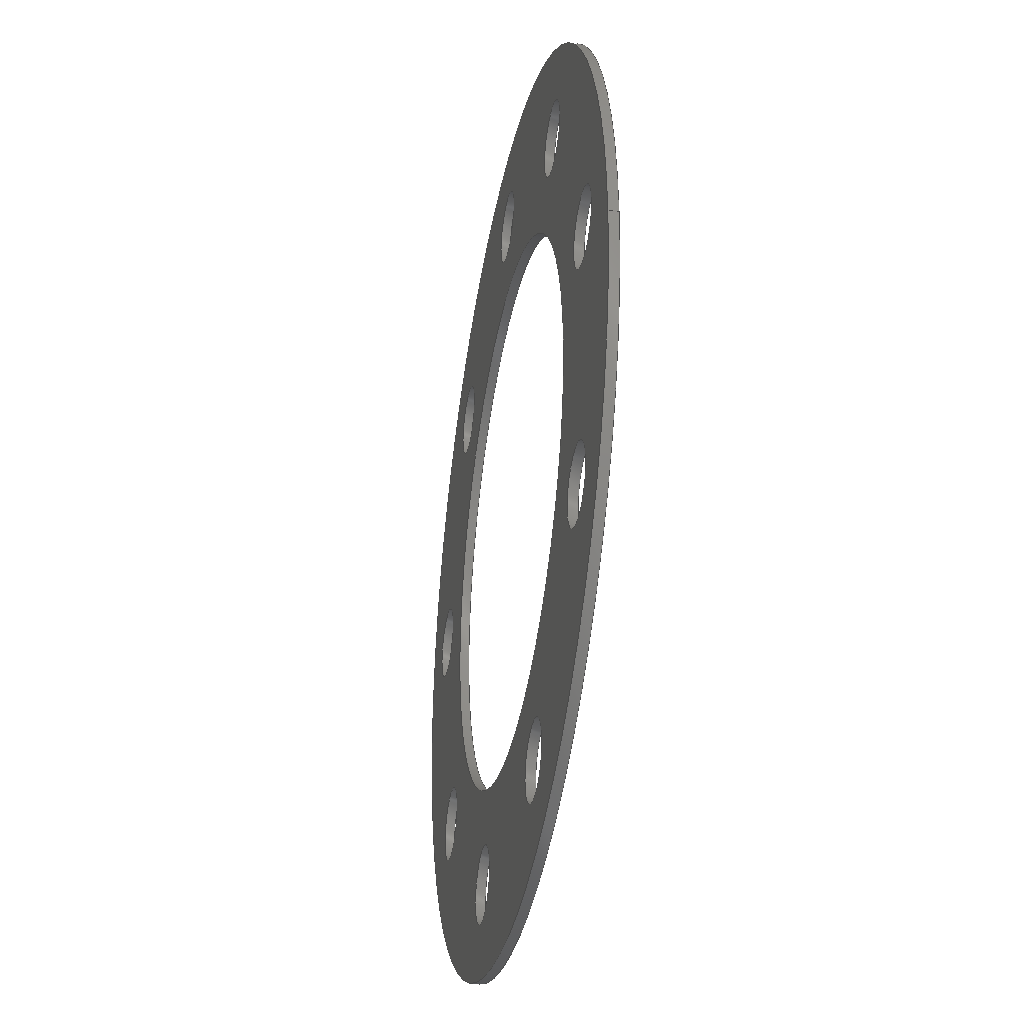
<metadata>
{"format":"step","ext":"step","renderer":"f3d","projection":"perspective","resolution":1024,"background":"white","views":[{"elev":-34.1,"azim":-100.7,"up":"+Y"}]}
</metadata>
<code>
ISO-10303-21;
DATA;
#1=MECHANICAL_DESIGN_GEOMETRIC_PRESENTATION_REPRESENTATION('',(#4),#467);
#2=SHAPE_REPRESENTATION_RELATIONSHIP('SRR','None',#474,#3);
#3=ADVANCED_BREP_SHAPE_REPRESENTATION('',(#5),#466);
#4=STYLED_ITEM('',(#483),#5);
#5=MANIFOLD_SOLID_BREP('Spacer 0.75in - 1mm',#263);
#6=FACE_BOUND('',#53,.T.);
#7=FACE_BOUND('',#54,.T.);
#8=FACE_BOUND('',#55,.T.);
#9=FACE_BOUND('',#56,.T.);
#10=FACE_BOUND('',#57,.T.);
#11=FACE_BOUND('',#58,.T.);
#12=FACE_BOUND('',#59,.T.);
#13=FACE_BOUND('',#60,.T.);
#14=FACE_BOUND('',#61,.T.);
#15=FACE_BOUND('',#62,.T.);
#16=FACE_BOUND('',#64,.T.);
#17=FACE_BOUND('',#65,.T.);
#18=FACE_BOUND('',#66,.T.);
#19=FACE_BOUND('',#67,.T.);
#20=FACE_BOUND('',#68,.T.);
#21=FACE_BOUND('',#69,.T.);
#22=FACE_BOUND('',#70,.T.);
#23=FACE_BOUND('',#71,.T.);
#24=FACE_BOUND('',#72,.T.);
#25=FACE_BOUND('',#73,.T.);
#26=PLANE('',#310);
#27=PLANE('',#311);
#28=FACE_OUTER_BOUND('',#41,.T.);
#29=FACE_OUTER_BOUND('',#42,.T.);
#30=FACE_OUTER_BOUND('',#43,.T.);
#31=FACE_OUTER_BOUND('',#44,.T.);
#32=FACE_OUTER_BOUND('',#45,.T.);
#33=FACE_OUTER_BOUND('',#46,.T.);
#34=FACE_OUTER_BOUND('',#47,.T.);
#35=FACE_OUTER_BOUND('',#48,.T.);
#36=FACE_OUTER_BOUND('',#49,.T.);
#37=FACE_OUTER_BOUND('',#50,.T.);
#38=FACE_OUTER_BOUND('',#51,.T.);
#39=FACE_OUTER_BOUND('',#52,.T.);
#40=FACE_OUTER_BOUND('',#63,.T.);
#41=EDGE_LOOP('',(#173,#174,#175,#176));
#42=EDGE_LOOP('',(#177,#178,#179,#180));
#43=EDGE_LOOP('',(#181,#182,#183,#184));
#44=EDGE_LOOP('',(#185,#186,#187,#188));
#45=EDGE_LOOP('',(#189,#190,#191,#192));
#46=EDGE_LOOP('',(#193,#194,#195,#196));
#47=EDGE_LOOP('',(#197,#198,#199,#200));
#48=EDGE_LOOP('',(#201,#202,#203,#204));
#49=EDGE_LOOP('',(#205,#206,#207,#208));
#50=EDGE_LOOP('',(#209,#210,#211,#212));
#51=EDGE_LOOP('',(#213,#214,#215,#216));
#52=EDGE_LOOP('',(#217));
#53=EDGE_LOOP('',(#218));
#54=EDGE_LOOP('',(#219));
#55=EDGE_LOOP('',(#220));
#56=EDGE_LOOP('',(#221));
#57=EDGE_LOOP('',(#222));
#58=EDGE_LOOP('',(#223));
#59=EDGE_LOOP('',(#224));
#60=EDGE_LOOP('',(#225));
#61=EDGE_LOOP('',(#226));
#62=EDGE_LOOP('',(#227));
#63=EDGE_LOOP('',(#228));
#64=EDGE_LOOP('',(#229));
#65=EDGE_LOOP('',(#230));
#66=EDGE_LOOP('',(#231));
#67=EDGE_LOOP('',(#232));
#68=EDGE_LOOP('',(#233));
#69=EDGE_LOOP('',(#234));
#70=EDGE_LOOP('',(#235));
#71=EDGE_LOOP('',(#236));
#72=EDGE_LOOP('',(#237));
#73=EDGE_LOOP('',(#238));
#74=LINE('',#400,#85);
#75=LINE('',#406,#86);
#76=LINE('',#412,#87);
#77=LINE('',#418,#88);
#78=LINE('',#424,#89);
#79=LINE('',#430,#90);
#80=LINE('',#436,#91);
#81=LINE('',#442,#92);
#82=LINE('',#448,#93);
#83=LINE('',#454,#94);
#84=LINE('',#460,#95);
#85=VECTOR('',#318,28.57);
#86=VECTOR('',#325,3.969);
#87=VECTOR('',#332,3.969);
#88=VECTOR('',#339,3.969);
#89=VECTOR('',#346,3.969);
#90=VECTOR('',#353,3.969);
#91=VECTOR('',#360,3.969);
#92=VECTOR('',#367,3.969);
#93=VECTOR('',#374,3.969);
#94=VECTOR('',#381,3.969);
#95=VECTOR('',#388,47.62);
#96=CIRCLE('',#278,28.57);
#97=CIRCLE('',#279,28.57);
#98=CIRCLE('',#281,3.969);
#99=CIRCLE('',#282,3.969);
#100=CIRCLE('',#284,3.969);
#101=CIRCLE('',#285,3.969);
#102=CIRCLE('',#287,3.969);
#103=CIRCLE('',#288,3.969);
#104=CIRCLE('',#290,3.969);
#105=CIRCLE('',#291,3.969);
#106=CIRCLE('',#293,3.969);
#107=CIRCLE('',#294,3.969);
#108=CIRCLE('',#296,3.969);
#109=CIRCLE('',#297,3.969);
#110=CIRCLE('',#299,3.969);
#111=CIRCLE('',#300,3.969);
#112=CIRCLE('',#302,3.969);
#113=CIRCLE('',#303,3.969);
#114=CIRCLE('',#305,3.969);
#115=CIRCLE('',#306,3.969);
#116=CIRCLE('',#308,47.62);
#117=CIRCLE('',#309,47.62);
#118=VERTEX_POINT('',#397);
#119=VERTEX_POINT('',#399);
#120=VERTEX_POINT('',#403);
#121=VERTEX_POINT('',#405);
#122=VERTEX_POINT('',#409);
#123=VERTEX_POINT('',#411);
#124=VERTEX_POINT('',#415);
#125=VERTEX_POINT('',#417);
#126=VERTEX_POINT('',#421);
#127=VERTEX_POINT('',#423);
#128=VERTEX_POINT('',#427);
#129=VERTEX_POINT('',#429);
#130=VERTEX_POINT('',#433);
#131=VERTEX_POINT('',#435);
#132=VERTEX_POINT('',#439);
#133=VERTEX_POINT('',#441);
#134=VERTEX_POINT('',#445);
#135=VERTEX_POINT('',#447);
#136=VERTEX_POINT('',#451);
#137=VERTEX_POINT('',#453);
#138=VERTEX_POINT('',#457);
#139=VERTEX_POINT('',#459);
#140=EDGE_CURVE('',#118,#118,#96,.T.);
#141=EDGE_CURVE('',#118,#119,#74,.T.);
#142=EDGE_CURVE('',#119,#119,#97,.T.);
#143=EDGE_CURVE('',#120,#120,#98,.T.);
#144=EDGE_CURVE('',#120,#121,#75,.T.);
#145=EDGE_CURVE('',#121,#121,#99,.T.);
#146=EDGE_CURVE('',#122,#122,#100,.T.);
#147=EDGE_CURVE('',#122,#123,#76,.T.);
#148=EDGE_CURVE('',#123,#123,#101,.T.);
#149=EDGE_CURVE('',#124,#124,#102,.T.);
#150=EDGE_CURVE('',#124,#125,#77,.T.);
#151=EDGE_CURVE('',#125,#125,#103,.T.);
#152=EDGE_CURVE('',#126,#126,#104,.T.);
#153=EDGE_CURVE('',#126,#127,#78,.T.);
#154=EDGE_CURVE('',#127,#127,#105,.T.);
#155=EDGE_CURVE('',#128,#128,#106,.T.);
#156=EDGE_CURVE('',#128,#129,#79,.T.);
#157=EDGE_CURVE('',#129,#129,#107,.T.);
#158=EDGE_CURVE('',#130,#130,#108,.T.);
#159=EDGE_CURVE('',#130,#131,#80,.T.);
#160=EDGE_CURVE('',#131,#131,#109,.T.);
#161=EDGE_CURVE('',#132,#132,#110,.T.);
#162=EDGE_CURVE('',#132,#133,#81,.T.);
#163=EDGE_CURVE('',#133,#133,#111,.T.);
#164=EDGE_CURVE('',#134,#134,#112,.T.);
#165=EDGE_CURVE('',#134,#135,#82,.T.);
#166=EDGE_CURVE('',#135,#135,#113,.T.);
#167=EDGE_CURVE('',#136,#136,#114,.T.);
#168=EDGE_CURVE('',#136,#137,#83,.T.);
#169=EDGE_CURVE('',#137,#137,#115,.T.);
#170=EDGE_CURVE('',#138,#138,#116,.T.);
#171=EDGE_CURVE('',#138,#139,#84,.T.);
#172=EDGE_CURVE('',#139,#139,#117,.T.);
#173=ORIENTED_EDGE('',*,*,#140,.F.);
#174=ORIENTED_EDGE('',*,*,#141,.T.);
#175=ORIENTED_EDGE('',*,*,#142,.F.);
#176=ORIENTED_EDGE('',*,*,#141,.F.);
#177=ORIENTED_EDGE('',*,*,#143,.F.);
#178=ORIENTED_EDGE('',*,*,#144,.T.);
#179=ORIENTED_EDGE('',*,*,#145,.F.);
#180=ORIENTED_EDGE('',*,*,#144,.F.);
#181=ORIENTED_EDGE('',*,*,#146,.F.);
#182=ORIENTED_EDGE('',*,*,#147,.T.);
#183=ORIENTED_EDGE('',*,*,#148,.F.);
#184=ORIENTED_EDGE('',*,*,#147,.F.);
#185=ORIENTED_EDGE('',*,*,#149,.F.);
#186=ORIENTED_EDGE('',*,*,#150,.T.);
#187=ORIENTED_EDGE('',*,*,#151,.F.);
#188=ORIENTED_EDGE('',*,*,#150,.F.);
#189=ORIENTED_EDGE('',*,*,#152,.F.);
#190=ORIENTED_EDGE('',*,*,#153,.T.);
#191=ORIENTED_EDGE('',*,*,#154,.F.);
#192=ORIENTED_EDGE('',*,*,#153,.F.);
#193=ORIENTED_EDGE('',*,*,#155,.F.);
#194=ORIENTED_EDGE('',*,*,#156,.T.);
#195=ORIENTED_EDGE('',*,*,#157,.F.);
#196=ORIENTED_EDGE('',*,*,#156,.F.);
#197=ORIENTED_EDGE('',*,*,#158,.F.);
#198=ORIENTED_EDGE('',*,*,#159,.T.);
#199=ORIENTED_EDGE('',*,*,#160,.F.);
#200=ORIENTED_EDGE('',*,*,#159,.F.);
#201=ORIENTED_EDGE('',*,*,#161,.F.);
#202=ORIENTED_EDGE('',*,*,#162,.T.);
#203=ORIENTED_EDGE('',*,*,#163,.F.);
#204=ORIENTED_EDGE('',*,*,#162,.F.);
#205=ORIENTED_EDGE('',*,*,#164,.F.);
#206=ORIENTED_EDGE('',*,*,#165,.T.);
#207=ORIENTED_EDGE('',*,*,#166,.F.);
#208=ORIENTED_EDGE('',*,*,#165,.F.);
#209=ORIENTED_EDGE('',*,*,#167,.F.);
#210=ORIENTED_EDGE('',*,*,#168,.T.);
#211=ORIENTED_EDGE('',*,*,#169,.F.);
#212=ORIENTED_EDGE('',*,*,#168,.F.);
#213=ORIENTED_EDGE('',*,*,#170,.F.);
#214=ORIENTED_EDGE('',*,*,#171,.T.);
#215=ORIENTED_EDGE('',*,*,#172,.T.);
#216=ORIENTED_EDGE('',*,*,#171,.F.);
#217=ORIENTED_EDGE('',*,*,#170,.T.);
#218=ORIENTED_EDGE('',*,*,#167,.T.);
#219=ORIENTED_EDGE('',*,*,#164,.T.);
#220=ORIENTED_EDGE('',*,*,#161,.T.);
#221=ORIENTED_EDGE('',*,*,#158,.T.);
#222=ORIENTED_EDGE('',*,*,#155,.T.);
#223=ORIENTED_EDGE('',*,*,#152,.T.);
#224=ORIENTED_EDGE('',*,*,#149,.T.);
#225=ORIENTED_EDGE('',*,*,#146,.T.);
#226=ORIENTED_EDGE('',*,*,#143,.T.);
#227=ORIENTED_EDGE('',*,*,#140,.T.);
#228=ORIENTED_EDGE('',*,*,#172,.F.);
#229=ORIENTED_EDGE('',*,*,#169,.T.);
#230=ORIENTED_EDGE('',*,*,#166,.T.);
#231=ORIENTED_EDGE('',*,*,#163,.T.);
#232=ORIENTED_EDGE('',*,*,#160,.T.);
#233=ORIENTED_EDGE('',*,*,#157,.T.);
#234=ORIENTED_EDGE('',*,*,#154,.T.);
#235=ORIENTED_EDGE('',*,*,#151,.T.);
#236=ORIENTED_EDGE('',*,*,#148,.T.);
#237=ORIENTED_EDGE('',*,*,#145,.T.);
#238=ORIENTED_EDGE('',*,*,#142,.T.);
#239=CYLINDRICAL_SURFACE('',#277,28.57);
#240=CYLINDRICAL_SURFACE('',#280,3.969);
#241=CYLINDRICAL_SURFACE('',#283,3.969);
#242=CYLINDRICAL_SURFACE('',#286,3.969);
#243=CYLINDRICAL_SURFACE('',#289,3.969);
#244=CYLINDRICAL_SURFACE('',#292,3.969);
#245=CYLINDRICAL_SURFACE('',#295,3.969);
#246=CYLINDRICAL_SURFACE('',#298,3.969);
#247=CYLINDRICAL_SURFACE('',#301,3.969);
#248=CYLINDRICAL_SURFACE('',#304,3.969);
#249=CYLINDRICAL_SURFACE('',#307,47.62);
#250=ADVANCED_FACE('',(#28),#239,.F.);
#251=ADVANCED_FACE('',(#29),#240,.F.);
#252=ADVANCED_FACE('',(#30),#241,.F.);
#253=ADVANCED_FACE('',(#31),#242,.F.);
#254=ADVANCED_FACE('',(#32),#243,.F.);
#255=ADVANCED_FACE('',(#33),#244,.F.);
#256=ADVANCED_FACE('',(#34),#245,.F.);
#257=ADVANCED_FACE('',(#35),#246,.F.);
#258=ADVANCED_FACE('',(#36),#247,.F.);
#259=ADVANCED_FACE('',(#37),#248,.F.);
#260=ADVANCED_FACE('',(#38),#249,.T.);
#261=ADVANCED_FACE('',(#39,#6,#7,#8,#9,#10,#11,#12,#13,#14,#15),#26,
 .T.);
#262=ADVANCED_FACE('',(#40,#16,#17,#18,#19,#20,#21,#22,#23,#24,#25),#27,
 .F.);
#263=CLOSED_SHELL('',(#250,#251,#252,#253,#254,#255,#256,#257,#258,#259,
#260,#261,#262));
#264=DERIVED_UNIT_ELEMENT(#266,1);
#265=DERIVED_UNIT_ELEMENT(#469,-3);
#266=(
MASS_UNIT()
NAMED_UNIT(*)
SI_UNIT(.KILO.,.GRAM.)
);
#267=DERIVED_UNIT((#264,#265));
#268=MEASURE_REPRESENTATION_ITEM('density measure',
POSITIVE_RATIO_MEASURE(7850),#267);
#269=PROPERTY_DEFINITION_REPRESENTATION(#274,#271);
#270=PROPERTY_DEFINITION_REPRESENTATION(#275,#272);
#271=REPRESENTATION('material name',(#273),#466);
#272=REPRESENTATION('density',(#268),#466);
#273=DESCRIPTIVE_REPRESENTATION_ITEM('Steel','Steel');
#274=PROPERTY_DEFINITION('material property','material name',#476);
#275=PROPERTY_DEFINITION('material property','density of part',#476);
#276=AXIS2_PLACEMENT_3D('',#395,#312,#313);
#277=AXIS2_PLACEMENT_3D('',#396,#314,#315);
#278=AXIS2_PLACEMENT_3D('',#398,#316,#317);
#279=AXIS2_PLACEMENT_3D('',#401,#319,#320);
#280=AXIS2_PLACEMENT_3D('',#402,#321,#322);
#281=AXIS2_PLACEMENT_3D('',#404,#323,#324);
#282=AXIS2_PLACEMENT_3D('',#407,#326,#327);
#283=AXIS2_PLACEMENT_3D('',#408,#328,#329);
#284=AXIS2_PLACEMENT_3D('',#410,#330,#331);
#285=AXIS2_PLACEMENT_3D('',#413,#333,#334);
#286=AXIS2_PLACEMENT_3D('',#414,#335,#336);
#287=AXIS2_PLACEMENT_3D('',#416,#337,#338);
#288=AXIS2_PLACEMENT_3D('',#419,#340,#341);
#289=AXIS2_PLACEMENT_3D('',#420,#342,#343);
#290=AXIS2_PLACEMENT_3D('',#422,#344,#345);
#291=AXIS2_PLACEMENT_3D('',#425,#347,#348);
#292=AXIS2_PLACEMENT_3D('',#426,#349,#350);
#293=AXIS2_PLACEMENT_3D('',#428,#351,#352);
#294=AXIS2_PLACEMENT_3D('',#431,#354,#355);
#295=AXIS2_PLACEMENT_3D('',#432,#356,#357);
#296=AXIS2_PLACEMENT_3D('',#434,#358,#359);
#297=AXIS2_PLACEMENT_3D('',#437,#361,#362);
#298=AXIS2_PLACEMENT_3D('',#438,#363,#364);
#299=AXIS2_PLACEMENT_3D('',#440,#365,#366);
#300=AXIS2_PLACEMENT_3D('',#443,#368,#369);
#301=AXIS2_PLACEMENT_3D('',#444,#370,#371);
#302=AXIS2_PLACEMENT_3D('',#446,#372,#373);
#303=AXIS2_PLACEMENT_3D('',#449,#375,#376);
#304=AXIS2_PLACEMENT_3D('',#450,#377,#378);
#305=AXIS2_PLACEMENT_3D('',#452,#379,#380);
#306=AXIS2_PLACEMENT_3D('',#455,#382,#383);
#307=AXIS2_PLACEMENT_3D('',#456,#384,#385);
#308=AXIS2_PLACEMENT_3D('',#458,#386,#387);
#309=AXIS2_PLACEMENT_3D('',#461,#389,#390);
#310=AXIS2_PLACEMENT_3D('',#462,#391,#392);
#311=AXIS2_PLACEMENT_3D('',#463,#393,#394);
#312=DIRECTION('axis',(0,0,1));
#313=DIRECTION('refdir',(1,0,0));
#314=DIRECTION('center_axis',(0,0,1));
#315=DIRECTION('ref_axis',(1,0,0));
#316=DIRECTION('center_axis',(0,0,-1));
#317=DIRECTION('ref_axis',(1,0,0));
#318=DIRECTION('',(0,0,-1));
#319=DIRECTION('center_axis',(0,0,1));
#320=DIRECTION('ref_axis',(1,0,0));
#321=DIRECTION('center_axis',(0,0,1));
#322=DIRECTION('ref_axis',(1,0,0));
#323=DIRECTION('center_axis',(0,0,-1));
#324=DIRECTION('ref_axis',(1,0,0));
#325=DIRECTION('',(0,0,-1));
#326=DIRECTION('center_axis',(0,0,1));
#327=DIRECTION('ref_axis',(1,0,0));
#328=DIRECTION('center_axis',(0,0,1));
#329=DIRECTION('ref_axis',(1,0,0));
#330=DIRECTION('center_axis',(0,0,-1));
#331=DIRECTION('ref_axis',(1,0,0));
#332=DIRECTION('',(0,0,-1));
#333=DIRECTION('center_axis',(0,0,1));
#334=DIRECTION('ref_axis',(1,0,0));
#335=DIRECTION('center_axis',(0,0,1));
#336=DIRECTION('ref_axis',(1,0,0));
#337=DIRECTION('center_axis',(0,0,-1));
#338=DIRECTION('ref_axis',(1,0,0));
#339=DIRECTION('',(0,0,-1));
#340=DIRECTION('center_axis',(0,0,1));
#341=DIRECTION('ref_axis',(1,0,0));
#342=DIRECTION('center_axis',(0,0,1));
#343=DIRECTION('ref_axis',(1,0,0));
#344=DIRECTION('center_axis',(0,0,-1));
#345=DIRECTION('ref_axis',(1,0,0));
#346=DIRECTION('',(0,0,-1));
#347=DIRECTION('center_axis',(0,0,1));
#348=DIRECTION('ref_axis',(1,0,0));
#349=DIRECTION('center_axis',(0,0,1));
#350=DIRECTION('ref_axis',(1,0,0));
#351=DIRECTION('center_axis',(0,0,-1));
#352=DIRECTION('ref_axis',(1,0,0));
#353=DIRECTION('',(0,0,-1));
#354=DIRECTION('center_axis',(0,0,1));
#355=DIRECTION('ref_axis',(1,0,0));
#356=DIRECTION('center_axis',(0,0,1));
#357=DIRECTION('ref_axis',(1,0,0));
#358=DIRECTION('center_axis',(0,0,-1));
#359=DIRECTION('ref_axis',(1,0,0));
#360=DIRECTION('',(0,0,-1));
#361=DIRECTION('center_axis',(0,0,1));
#362=DIRECTION('ref_axis',(1,0,0));
#363=DIRECTION('center_axis',(0,0,1));
#364=DIRECTION('ref_axis',(1,0,0));
#365=DIRECTION('center_axis',(0,0,-1));
#366=DIRECTION('ref_axis',(1,0,0));
#367=DIRECTION('',(0,0,-1));
#368=DIRECTION('center_axis',(0,0,1));
#369=DIRECTION('ref_axis',(1,0,0));
#370=DIRECTION('center_axis',(0,0,1));
#371=DIRECTION('ref_axis',(1,0,0));
#372=DIRECTION('center_axis',(0,0,-1));
#373=DIRECTION('ref_axis',(1,0,0));
#374=DIRECTION('',(0,0,-1));
#375=DIRECTION('center_axis',(0,0,1));
#376=DIRECTION('ref_axis',(1,0,0));
#377=DIRECTION('center_axis',(0,0,1));
#378=DIRECTION('ref_axis',(1,0,0));
#379=DIRECTION('center_axis',(0,0,-1));
#380=DIRECTION('ref_axis',(1,0,0));
#381=DIRECTION('',(0,0,-1));
#382=DIRECTION('center_axis',(0,0,1));
#383=DIRECTION('ref_axis',(1,0,0));
#384=DIRECTION('center_axis',(0,0,1));
#385=DIRECTION('ref_axis',(1,0,0));
#386=DIRECTION('center_axis',(0,0,1));
#387=DIRECTION('ref_axis',(1,0,0));
#388=DIRECTION('',(0,0,-1));
#389=DIRECTION('center_axis',(0,0,1));
#390=DIRECTION('ref_axis',(1,0,0));
#391=DIRECTION('center_axis',(0,0,1));
#392=DIRECTION('ref_axis',(1,0,0));
#393=DIRECTION('center_axis',(0,0,1));
#394=DIRECTION('ref_axis',(1,0,0));
#395=CARTESIAN_POINT('',(0,0,0));
#396=CARTESIAN_POINT('Origin',(-4.441e-15,-7.401e-16,
0));
#397=CARTESIAN_POINT('',(-28.57,-4.24e-15,1));
#398=CARTESIAN_POINT('Origin',(-4.441e-15,-7.401e-16,
1));
#399=CARTESIAN_POINT('',(-28.57,-4.24e-15,0));
#400=CARTESIAN_POINT('',(-28.57,-4.24e-15,0));
#401=CARTESIAN_POINT('Origin',(-4.441e-15,-7.401e-16,
0));
#402=CARTESIAN_POINT('Origin',(0,38.1,0));
#403=CARTESIAN_POINT('',(-3.969,38.1,1));
#404=CARTESIAN_POINT('Origin',(0,38.1,1));
#405=CARTESIAN_POINT('',(-3.969,38.1,0));
#406=CARTESIAN_POINT('',(-3.969,38.1,0));
#407=CARTESIAN_POINT('Origin',(0,38.1,0));
#408=CARTESIAN_POINT('Origin',(37.52,6.616,0));
#409=CARTESIAN_POINT('',(33.55,6.616,1));
#410=CARTESIAN_POINT('Origin',(37.52,6.616,1));
#411=CARTESIAN_POINT('',(33.55,6.616,0));
#412=CARTESIAN_POINT('',(33.55,6.616,0));
#413=CARTESIAN_POINT('Origin',(37.52,6.616,0));
#414=CARTESIAN_POINT('Origin',(24.49,29.19,0));
#415=CARTESIAN_POINT('',(20.52,29.19,1));
#416=CARTESIAN_POINT('Origin',(24.49,29.19,1));
#417=CARTESIAN_POINT('',(20.52,29.19,0));
#418=CARTESIAN_POINT('',(20.52,29.19,0));
#419=CARTESIAN_POINT('Origin',(24.49,29.19,0));
#420=CARTESIAN_POINT('Origin',(-33,-19.05,0));
#421=CARTESIAN_POINT('',(-36.96,-19.05,1));
#422=CARTESIAN_POINT('Origin',(-33,-19.05,1));
#423=CARTESIAN_POINT('',(-36.96,-19.05,0));
#424=CARTESIAN_POINT('',(-36.96,-19.05,0));
#425=CARTESIAN_POINT('Origin',(-33,-19.05,0));
#426=CARTESIAN_POINT('Origin',(33,-19.05,0));
#427=CARTESIAN_POINT('',(29.03,-19.05,1));
#428=CARTESIAN_POINT('Origin',(33,-19.05,1));
#429=CARTESIAN_POINT('',(29.03,-19.05,0));
#430=CARTESIAN_POINT('',(29.03,-19.05,0));
#431=CARTESIAN_POINT('Origin',(33,-19.05,0));
#432=CARTESIAN_POINT('Origin',(-24.49,29.19,0));
#433=CARTESIAN_POINT('',(-28.46,29.19,1));
#434=CARTESIAN_POINT('Origin',(-24.49,29.19,1));
#435=CARTESIAN_POINT('',(-28.46,29.19,0));
#436=CARTESIAN_POINT('',(-28.46,29.19,0));
#437=CARTESIAN_POINT('Origin',(-24.49,29.19,0));
#438=CARTESIAN_POINT('Origin',(13.03,-35.8,0));
#439=CARTESIAN_POINT('',(9.062,-35.8,1));
#440=CARTESIAN_POINT('Origin',(13.03,-35.8,1));
#441=CARTESIAN_POINT('',(9.062,-35.8,0));
#442=CARTESIAN_POINT('',(9.062,-35.8,0));
#443=CARTESIAN_POINT('Origin',(13.03,-35.8,0));
#444=CARTESIAN_POINT('Origin',(-13.03,-35.8,0));
#445=CARTESIAN_POINT('',(-17,-35.8,1));
#446=CARTESIAN_POINT('Origin',(-13.03,-35.8,1));
#447=CARTESIAN_POINT('',(-17,-35.8,0));
#448=CARTESIAN_POINT('',(-17,-35.8,0));
#449=CARTESIAN_POINT('Origin',(-13.03,-35.8,0));
#450=CARTESIAN_POINT('Origin',(-37.52,6.616,0));
#451=CARTESIAN_POINT('',(-41.49,6.616,1));
#452=CARTESIAN_POINT('Origin',(-37.52,6.616,1));
#453=CARTESIAN_POINT('',(-41.49,6.616,0));
#454=CARTESIAN_POINT('',(-41.49,6.616,0));
#455=CARTESIAN_POINT('Origin',(-37.52,6.616,0));
#456=CARTESIAN_POINT('Origin',(-4.441e-15,-7.401e-16,
0));
#457=CARTESIAN_POINT('',(-47.62,-6.573e-15,1));
#458=CARTESIAN_POINT('Origin',(-4.441e-15,-7.401e-16,
1));
#459=CARTESIAN_POINT('',(-47.62,-6.573e-15,0));
#460=CARTESIAN_POINT('',(-47.62,-6.573e-15,0));
#461=CARTESIAN_POINT('Origin',(-4.441e-15,-7.401e-16,
0));
#462=CARTESIAN_POINT('Origin',(0,0,1));
#463=CARTESIAN_POINT('Origin',(0,0,0));
#464=UNCERTAINTY_MEASURE_WITH_UNIT(LENGTH_MEASURE(0.01),#468,
'DISTANCE_ACCURACY_VALUE',
'Maximum model space distance between geometric entities at asserted c
onnectivities');
#465=UNCERTAINTY_MEASURE_WITH_UNIT(LENGTH_MEASURE(0.01),#468,
'DISTANCE_ACCURACY_VALUE',
'Maximum model space distance between geometric entities at asserted c
onnectivities');
#466=(
GEOMETRIC_REPRESENTATION_CONTEXT(3)
GLOBAL_UNCERTAINTY_ASSIGNED_CONTEXT((#464))
GLOBAL_UNIT_ASSIGNED_CONTEXT((#468,#470,#471))
REPRESENTATION_CONTEXT('','3D')
);
#467=(
GEOMETRIC_REPRESENTATION_CONTEXT(3)
GLOBAL_UNCERTAINTY_ASSIGNED_CONTEXT((#465))
GLOBAL_UNIT_ASSIGNED_CONTEXT((#468,#470,#471))
REPRESENTATION_CONTEXT('','3D')
);
#468=(
LENGTH_UNIT()
NAMED_UNIT(*)
SI_UNIT(.MILLI.,.METRE.)
);
#469=(
LENGTH_UNIT()
NAMED_UNIT(*)
SI_UNIT($,.METRE.)
);
#470=(
NAMED_UNIT(*)
PLANE_ANGLE_UNIT()
SI_UNIT($,.RADIAN.)
);
#471=(
NAMED_UNIT(*)
SI_UNIT($,.STERADIAN.)
SOLID_ANGLE_UNIT()
);
#472=SHAPE_DEFINITION_REPRESENTATION(#473,#474);
#473=PRODUCT_DEFINITION_SHAPE('',$,#476);
#474=SHAPE_REPRESENTATION('',(#276),#466);
#475=PRODUCT_DEFINITION_CONTEXT('part definition',#480,'design');
#476=PRODUCT_DEFINITION('Spacer 0.75in - 1mm','Spacer 0.75in - 1mm',#477,
#475);
#477=PRODUCT_DEFINITION_FORMATION('',$,#482);
#478=PRODUCT_RELATED_PRODUCT_CATEGORY('Spacer 0.75in - 1mm',
'Spacer 0.75in - 1mm',(#482));
#479=APPLICATION_PROTOCOL_DEFINITION('international standard',
'automotive_design',2009,#480);
#480=APPLICATION_CONTEXT(
'Core Data for Automotive Mechanical Design Process');
#481=PRODUCT_CONTEXT('part definition',#480,'mechanical');
#482=PRODUCT('Spacer 0.75in - 1mm','Spacer 0.75in - 1mm',$,(#481));
#483=PRESENTATION_STYLE_ASSIGNMENT((#484));
#484=SURFACE_STYLE_USAGE(.BOTH.,#485);
#485=SURFACE_SIDE_STYLE('',(#486));
#486=SURFACE_STYLE_FILL_AREA(#487);
#487=FILL_AREA_STYLE('Steel - Satin',(#488));
#488=FILL_AREA_STYLE_COLOUR('Steel - Satin',#489);
#489=COLOUR_RGB('Steel - Satin',0.6275,0.6275,0.6275);
ENDSEC;
END-ISO-10303-21;

</code>
